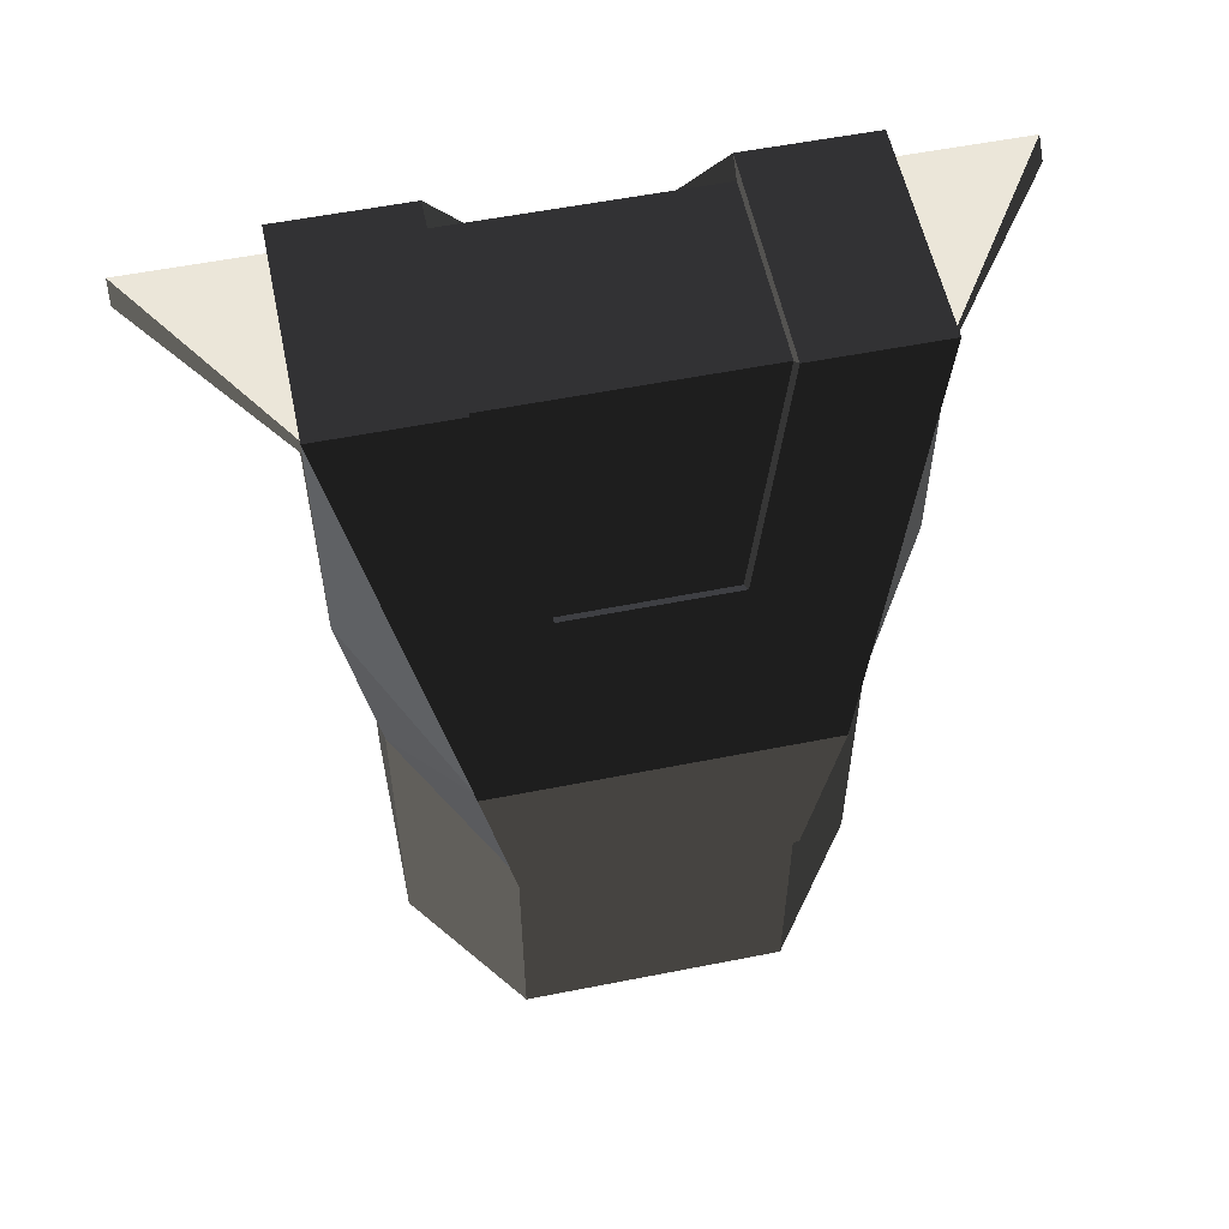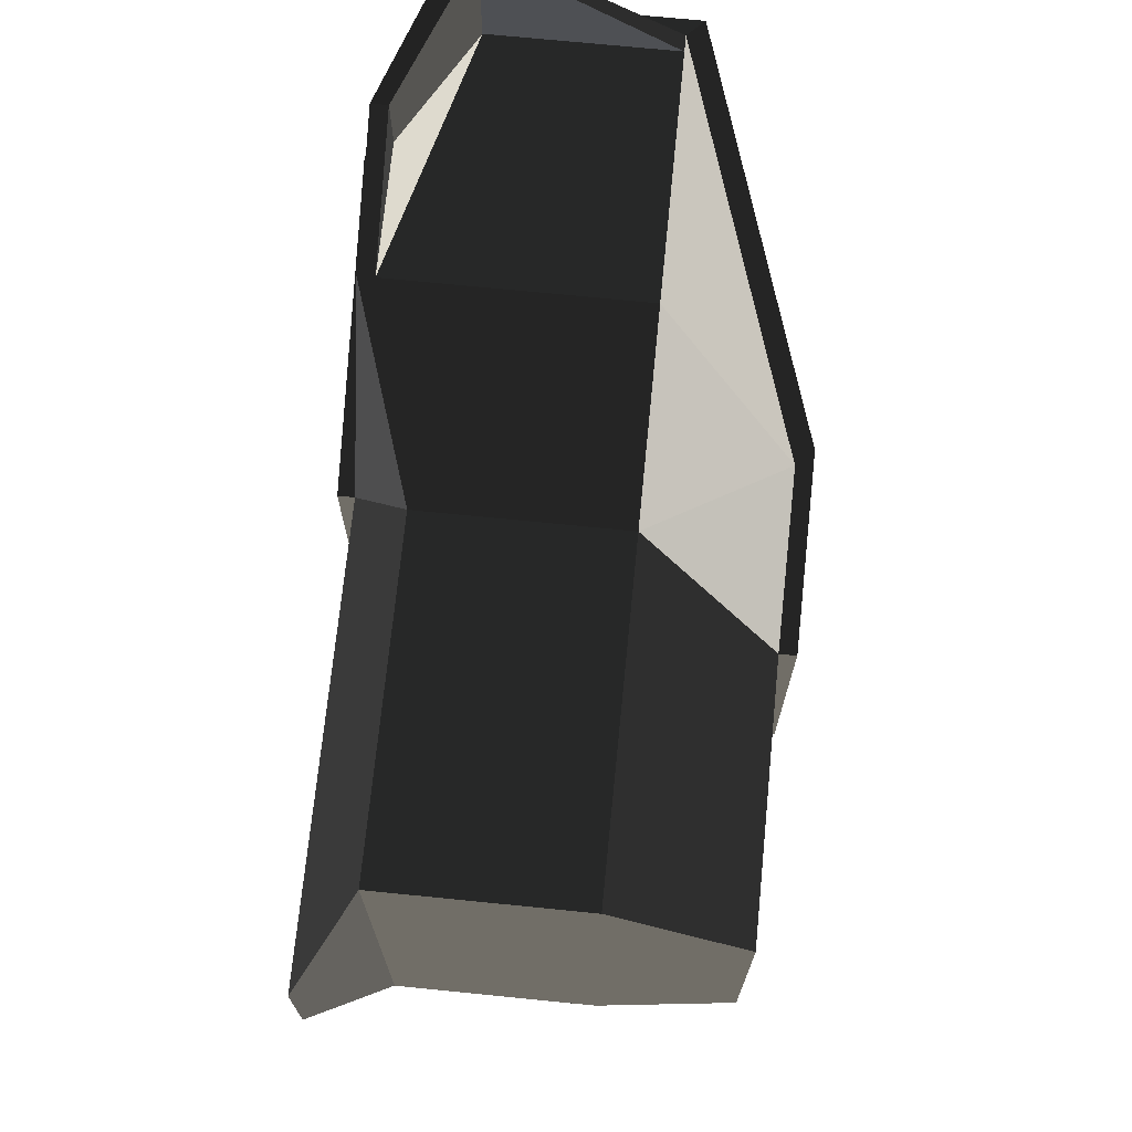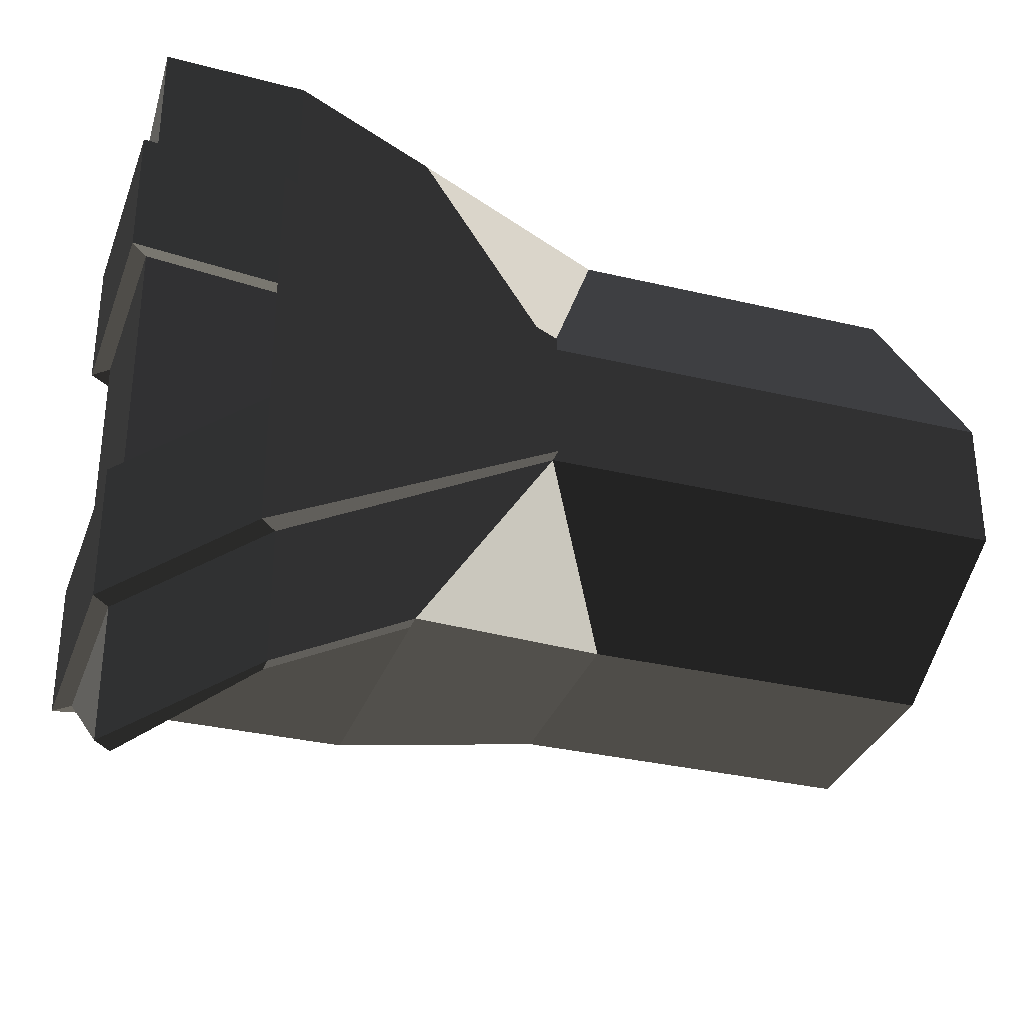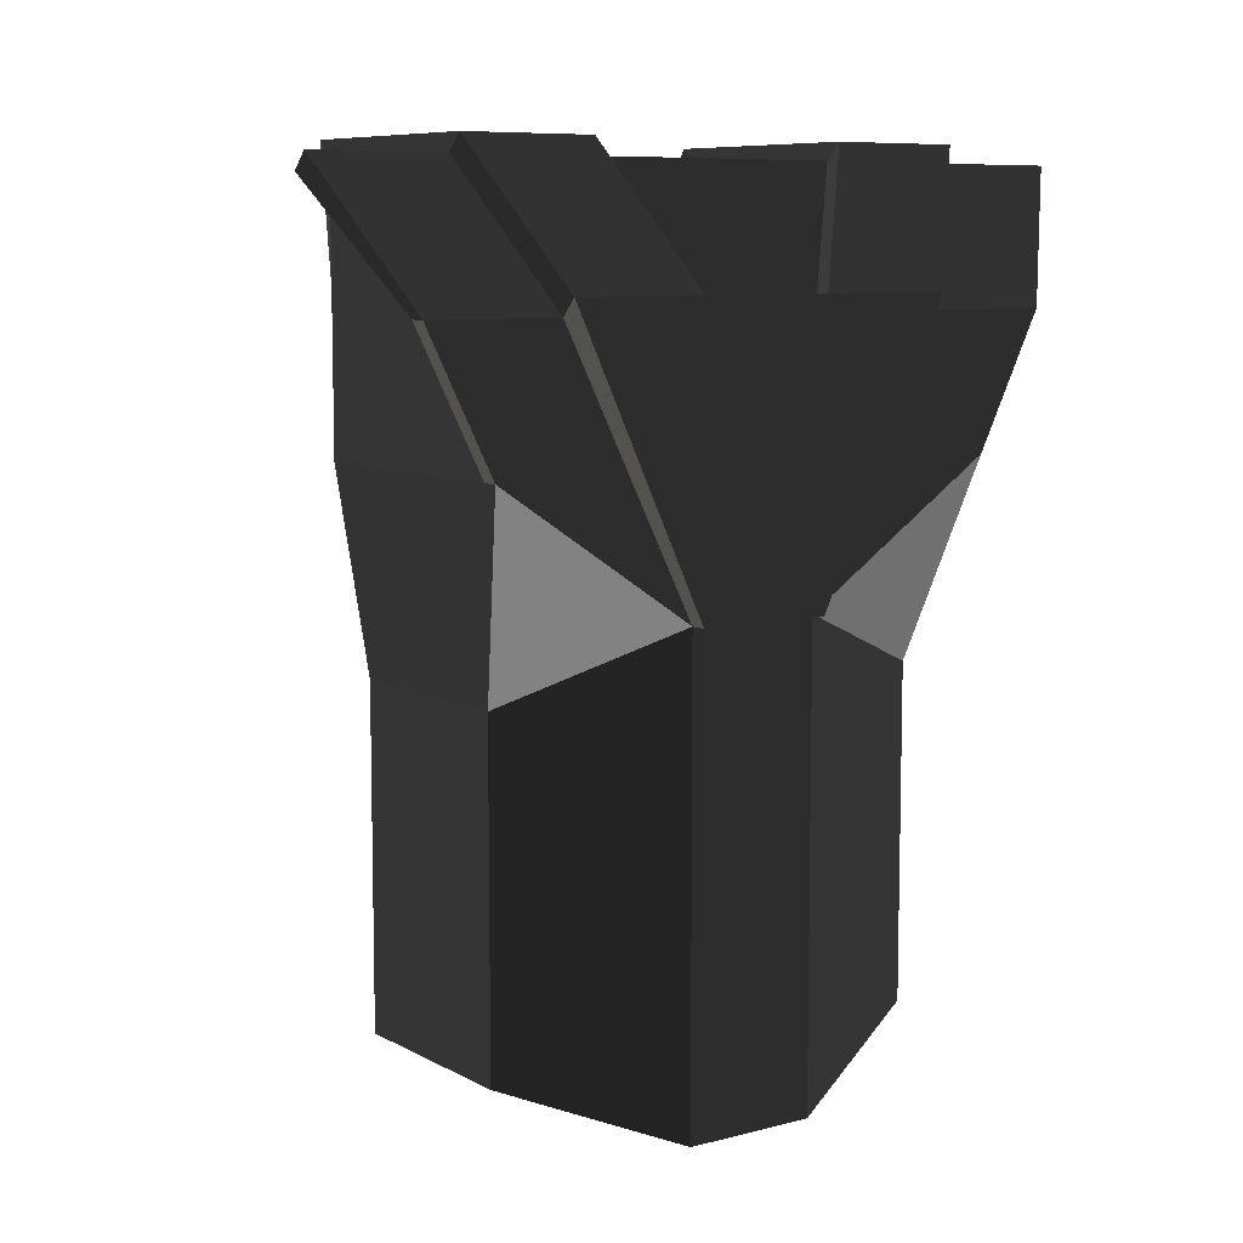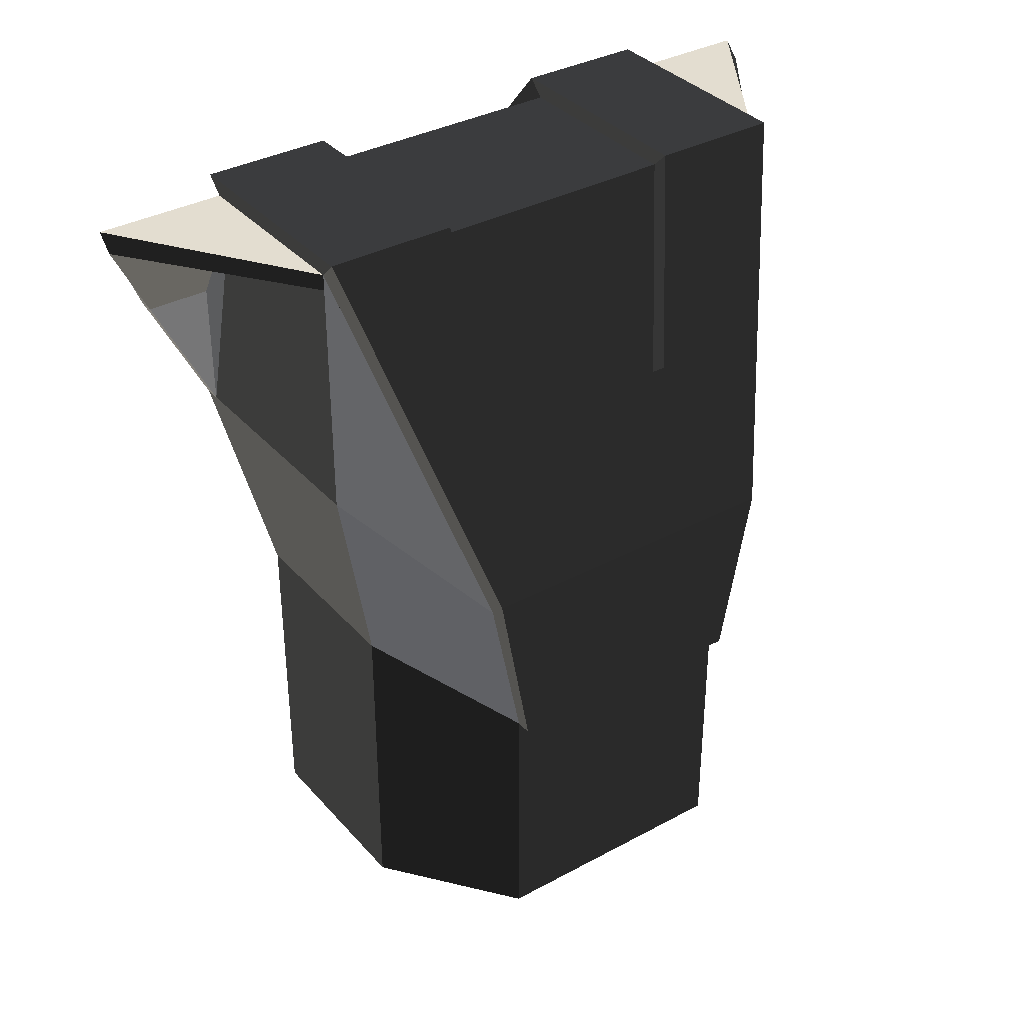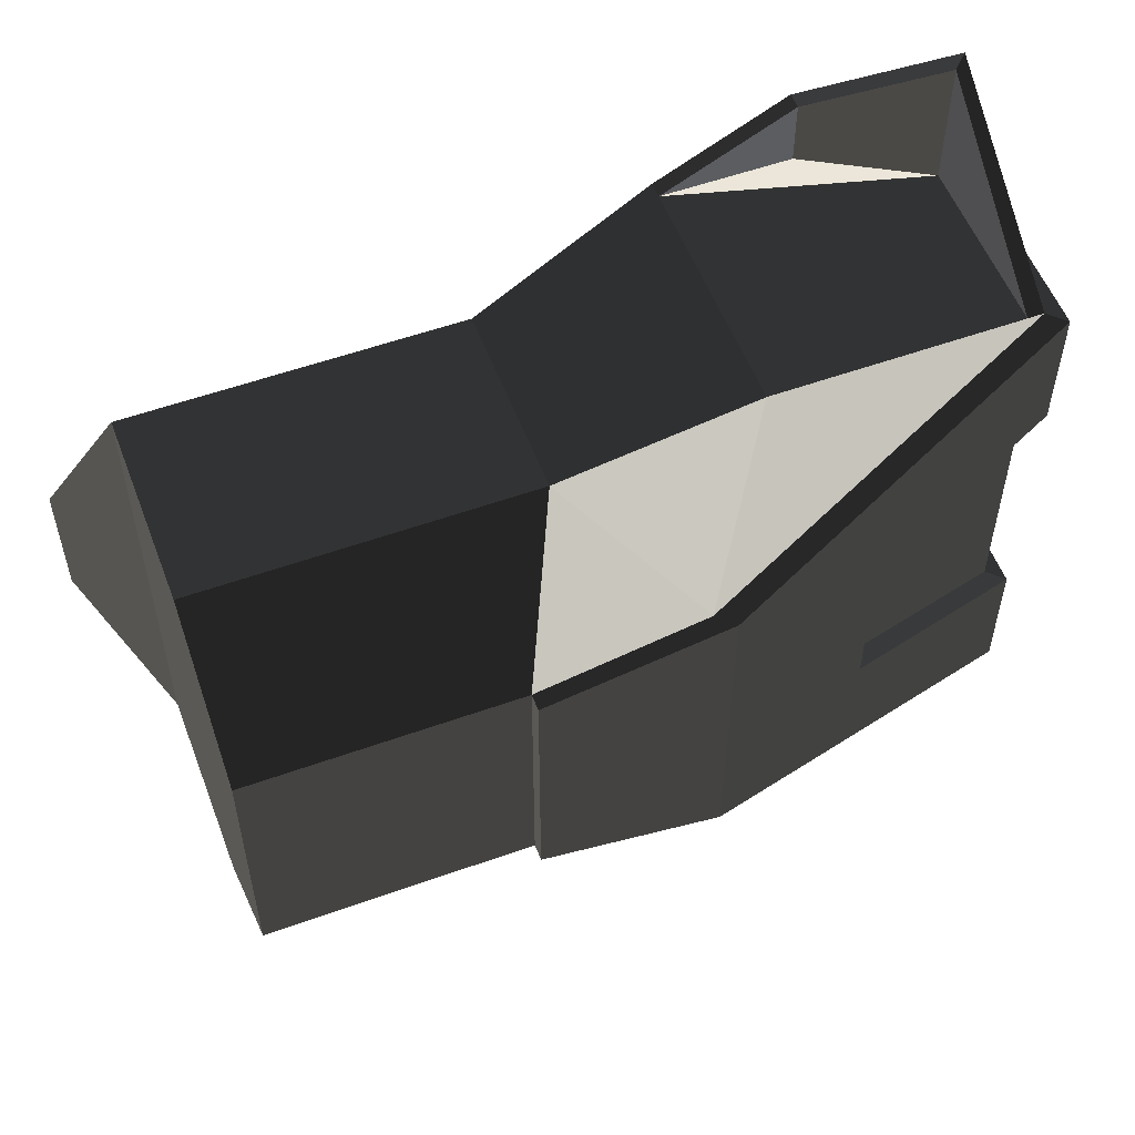
<metadata>
{"format":"obj","ext":"obj","renderer":"f3d","projection":"perspective","resolution":1024,"background":"white","views":[{"elev":56.3,"azim":78.3,"up":"+Y"},{"elev":71.2,"azim":5.7,"up":"+Z"},{"elev":-32.5,"azim":-108.4,"up":"+Z"},{"elev":8.3,"azim":-125.3,"up":"+Y"},{"elev":35.6,"azim":54.5,"up":"+Y"},{"elev":55.2,"azim":69.3,"up":"+Z"}]}
</metadata>
<code>
v 3 -3 2
v 3 -7 -2
v 3 -7 2
v 3 -3 -2
v 1 -7 3.5
v 1 -2 3.5
v 1 -2 -3.5
v 1 -7 -3.5
v 3 -0.5 2.5
v 3 -0.5 -2.5
v 1 1 4
v 1 1 -4
v 1 5 4
v 1 5 -4
v -2 5 4
v -2 5 6
v -2 5 -6
v -2 5 -4
v -3 3 3
v -3 3 5
v -3 3 -5
v -3 3 -3
v -3 -1 1
v -3 1 4
v -3 1 -4
v -3 -1 -1
v -2 -2 3.5
v -2 -2 -3.5
v -3 -8 1
v -2 -7 3.5
v -2 -7 -3.5
v -3 -8 -1
v 3.25 -3 2
v 3.25 -3 -2
v 3.25 -0.25 2.5
v 3.25 -0.25 -2.5
v 1.25 5.25 4
v 1.25 5.25 -4
v -2.25 5.25 4
v -2.25 5.25 -4
v -3.25 3.25 3
v -3.25 3.25 -3
v -3.25 -1 1
v -3.25 -1 -1
v 2.091 2 -1.25
v 2.341 2.25 1.25
v 2.341 2.25 -1.25
v 2.091 2 1.25
v 1 5 2
v 1.25 5.25 2
v 1.25 5.25 -2
v 1 5 -2
v -2 5 2
v -2.25 5.25 2
v -2.25 5.25 -2
v -2 5 -2
v -3 3 1
v -3.25 3.25 1
v -3.25 3.25 -1
v -3 3 -1
v -1.75 4.75 4
v 1 4.75 4
v -2.75 1 4
v -2.75 1 -4
v 1 4.75 -4
v -1.75 4.75 -4
v -2.75 3 4
v -2.75 3 -4
v -2.75 3 5
v -2.75 3 -5
v -1.75 4.75 6
v -1.75 4.75 -6
f 1 2 3
f 1 4 2
f 1 5 6
f 1 3 5
f 2 7 8
f 2 4 7
f 9 6 1
f 4 7 10
f 6 9 11
f 12 10 7
f 13 11 9
f 10 12 14
f 13 15 16
f 17 18 14
f 16 19 15
f 16 20 19
f 21 18 22
f 21 17 18
f 23 20 24
f 23 19 20
f 22 25 21
f 22 26 25
f 24 23 27
f 28 26 25
f 29 27 30
f 29 23 27
f 26 31 28
f 26 32 31
f 26 29 32
f 26 23 29
f 4 33 34
f 4 1 33
f 33 9 35
f 33 1 9
f 4 36 10
f 4 34 36
f 35 13 37
f 35 9 13
f 10 38 14
f 10 36 38
f 37 15 39
f 37 13 15
f 14 40 18
f 14 38 40
f 39 19 41
f 39 15 19
f 18 42 22
f 18 40 42
f 41 23 43
f 41 19 23
f 22 44 26
f 22 42 44
f 23 44 43
f 23 26 44
f 45 46 47
f 45 48 46
f 46 49 50
f 46 48 49
f 45 51 52
f 45 47 51
f 50 53 54
f 50 49 53
f 52 55 56
f 52 51 55
f 54 57 58
f 54 53 57
f 56 59 60
f 56 55 59
f 57 59 58
f 57 60 59
f 34 35 36
f 34 33 35
f 36 46 47
f 36 35 46
f 35 50 46
f 35 37 50
f 38 47 51
f 38 36 47
f 54 37 39
f 54 50 37
f 51 40 38
f 51 55 40
f 39 58 54
f 39 41 58
f 42 55 59
f 42 40 55
f 42 43 44
f 42 41 43
f 27 5 30
f 27 6 5
f 7 31 8
f 7 28 31
f 24 6 27
f 24 11 6
f 12 28 7
f 12 25 28
f 11 61 62
f 11 63 61
f 64 65 66
f 64 12 65
f 63 61 67
f 68 66 64
f 63 20 69
f 63 24 20
f 25 70 21
f 25 64 70
f 69 16 71
f 69 20 16
f 21 72 17
f 21 70 72
f 71 13 62
f 71 16 13
f 17 65 14
f 17 72 65
f 63 69 67
f 68 70 64
f 69 61 71
f 69 67 61
f 68 72 66
f 68 70 72
f 62 61 71
f 72 66 65
f 10 13 14
f 10 9 13
f 14 15 18
f 14 13 15
f 18 23 26
f 18 15 23
f 3 8 5
f 3 2 8
f 5 31 30
f 5 8 31
f 30 32 29
f 30 31 32

</code>
